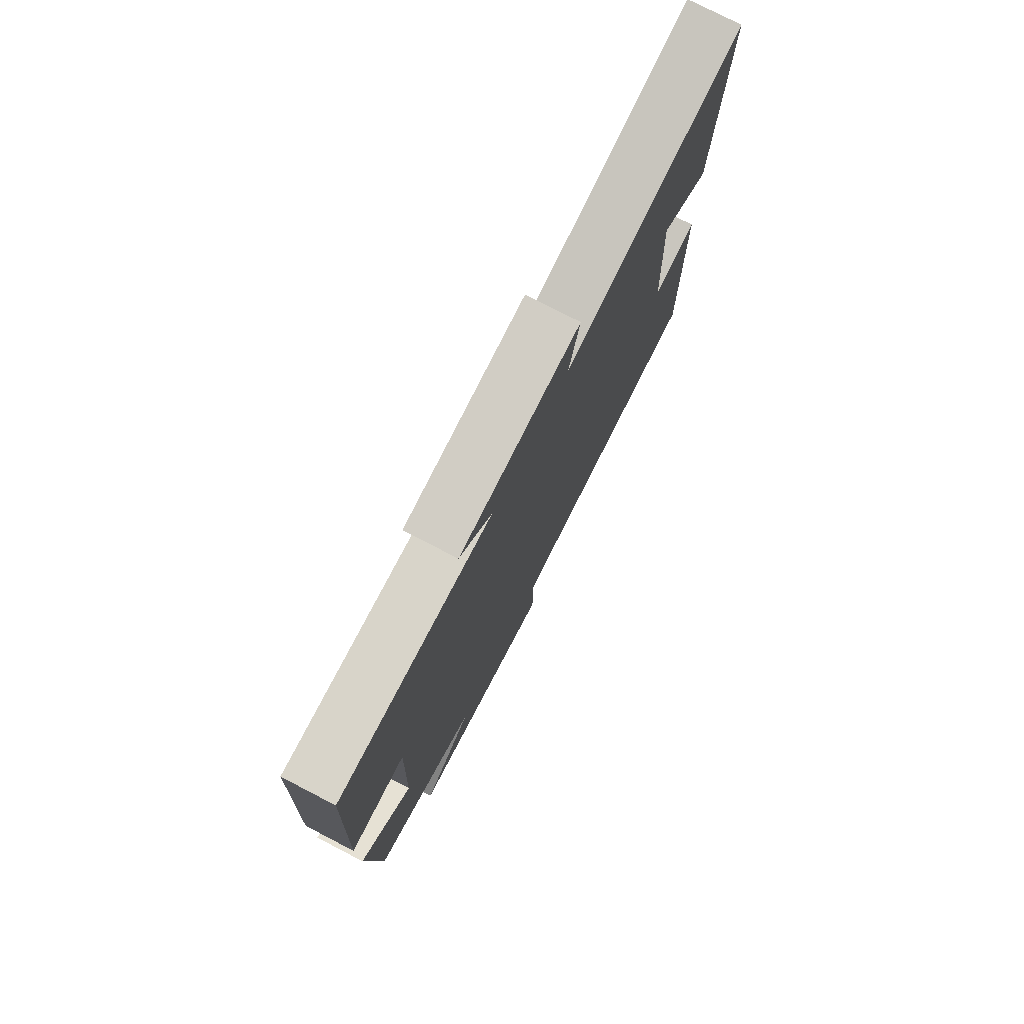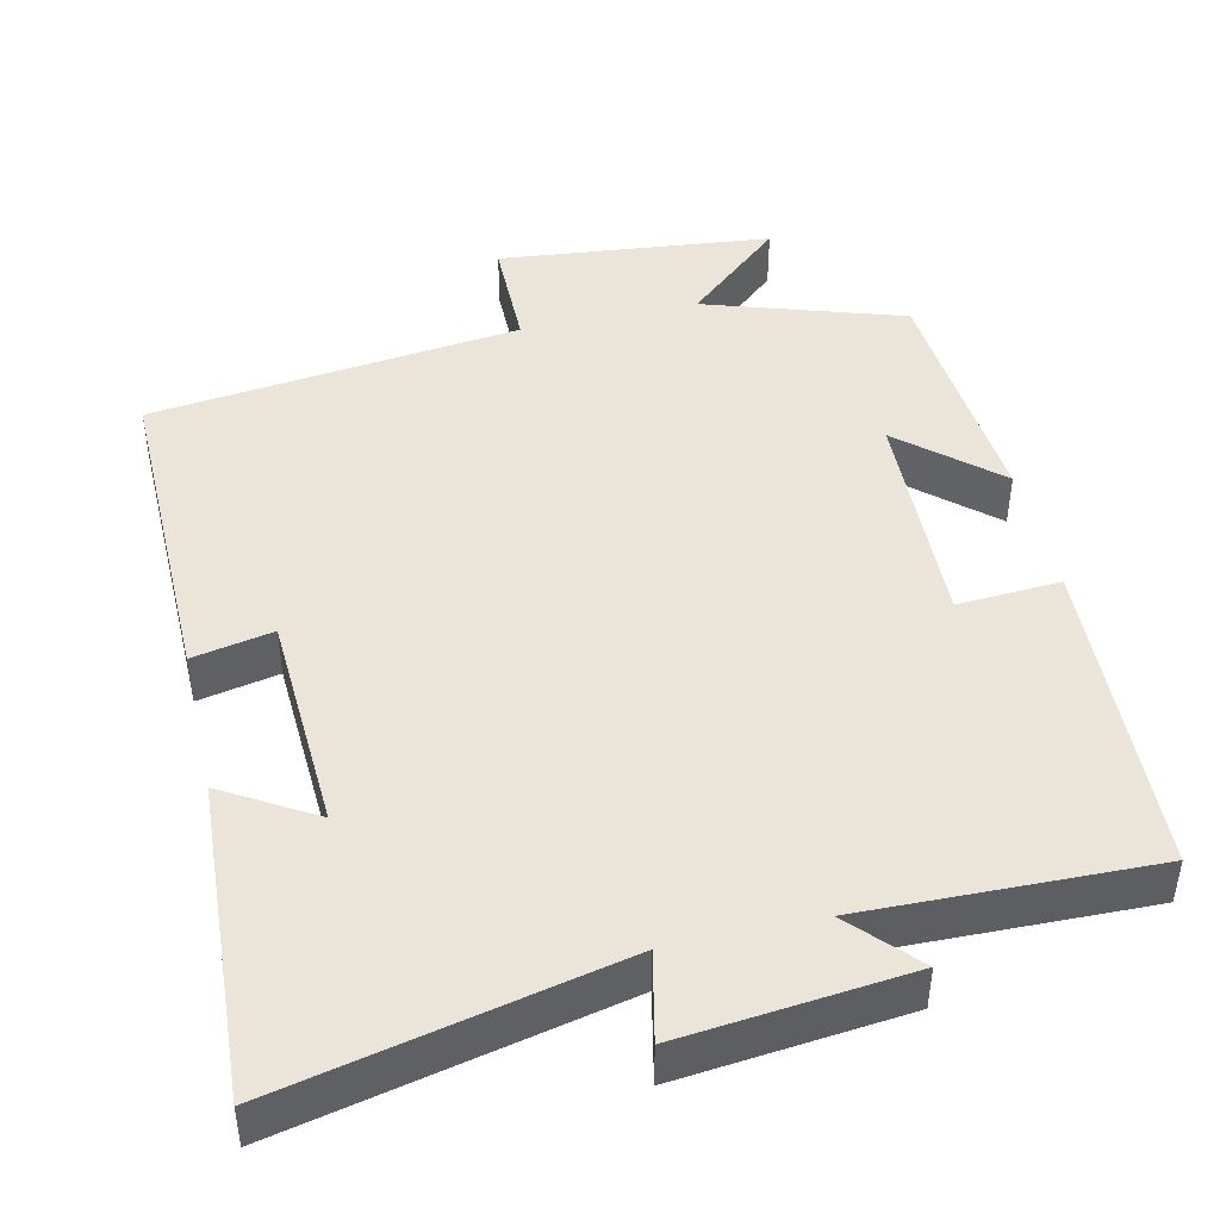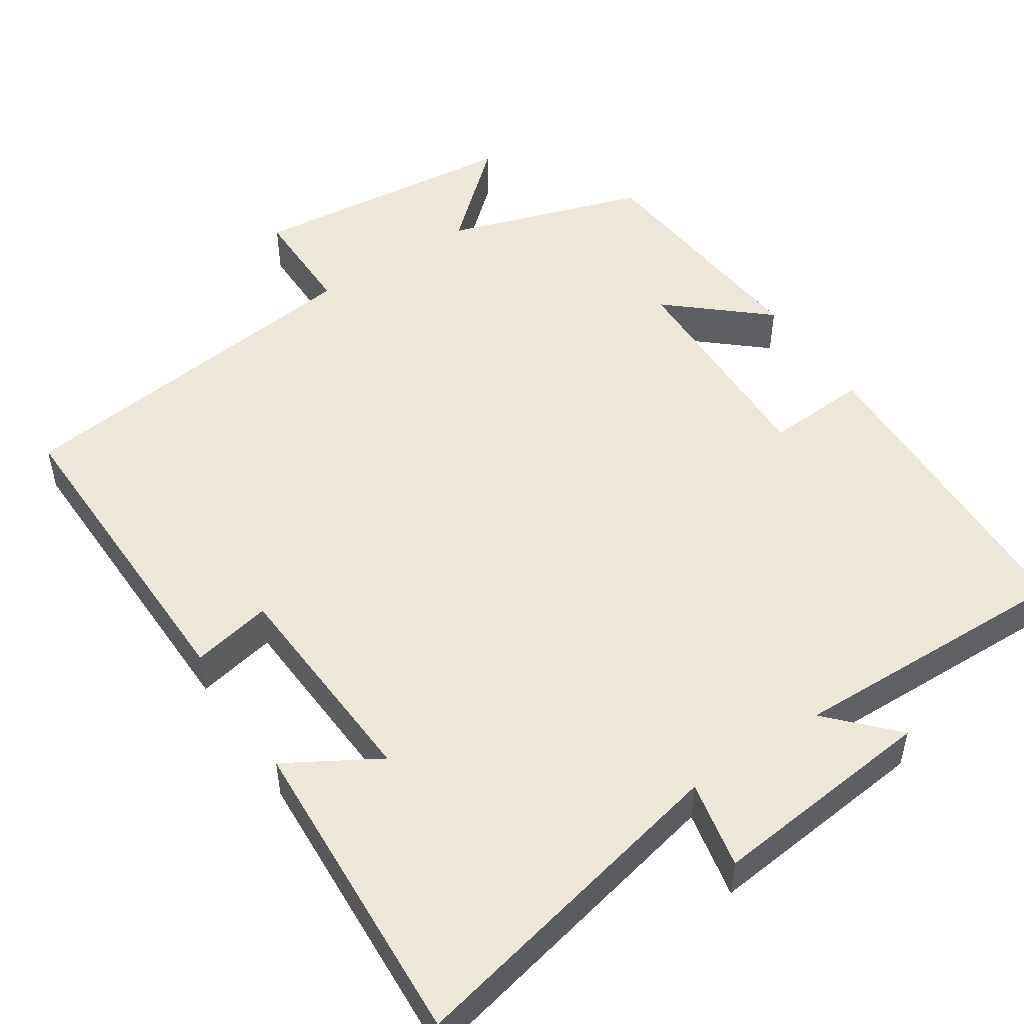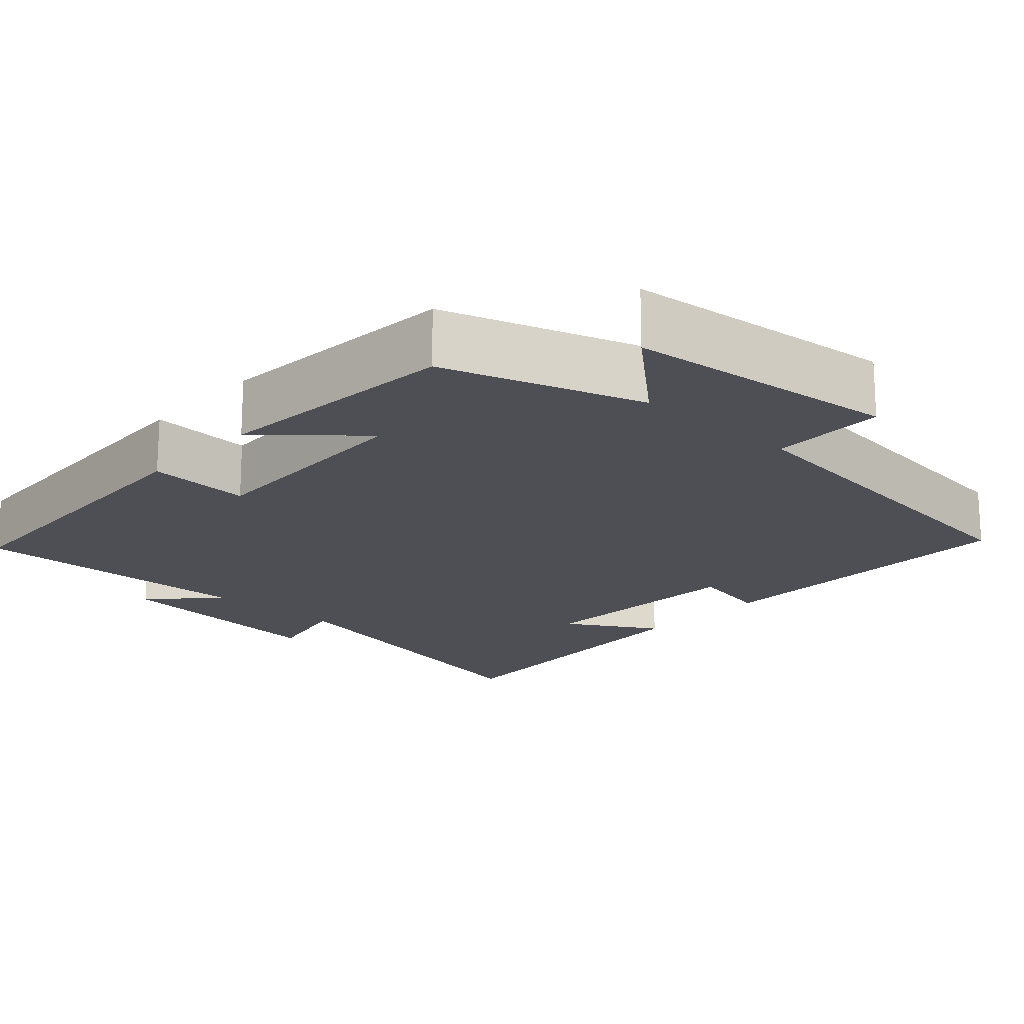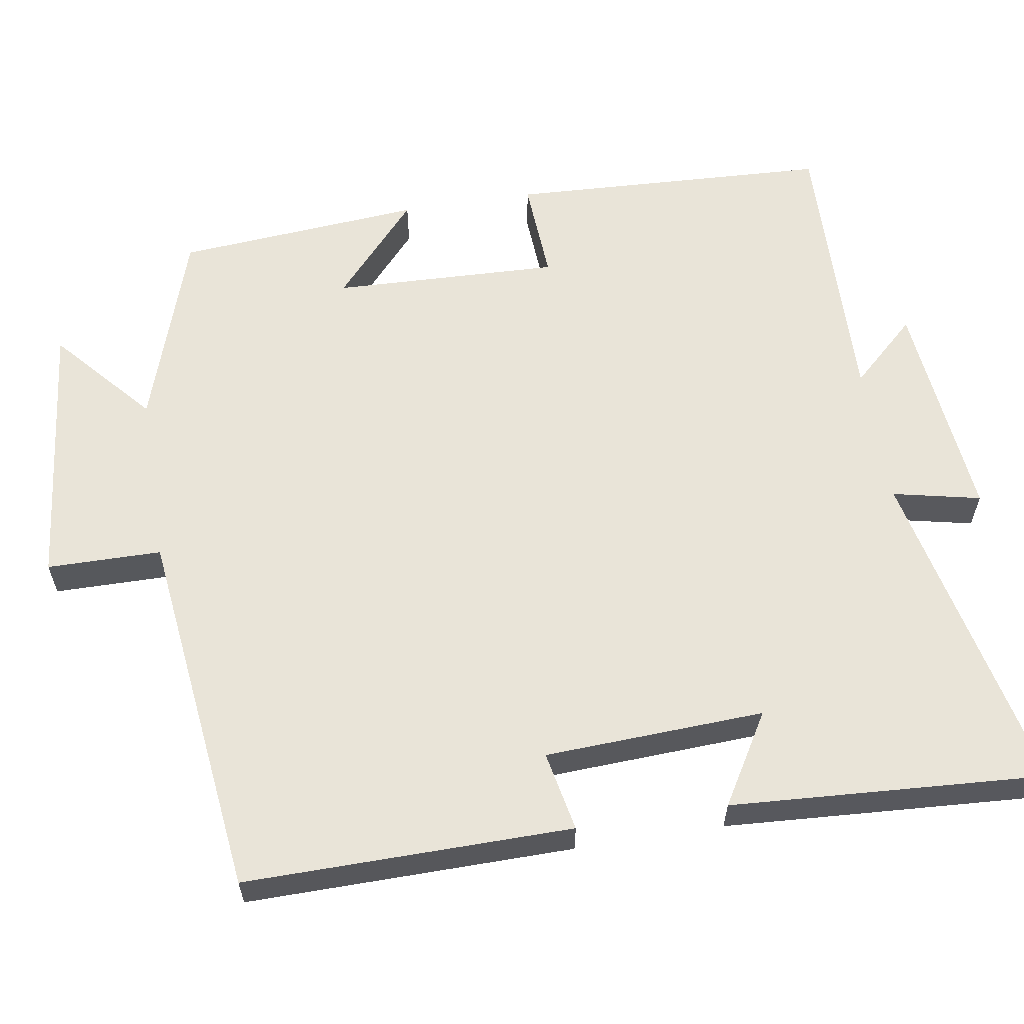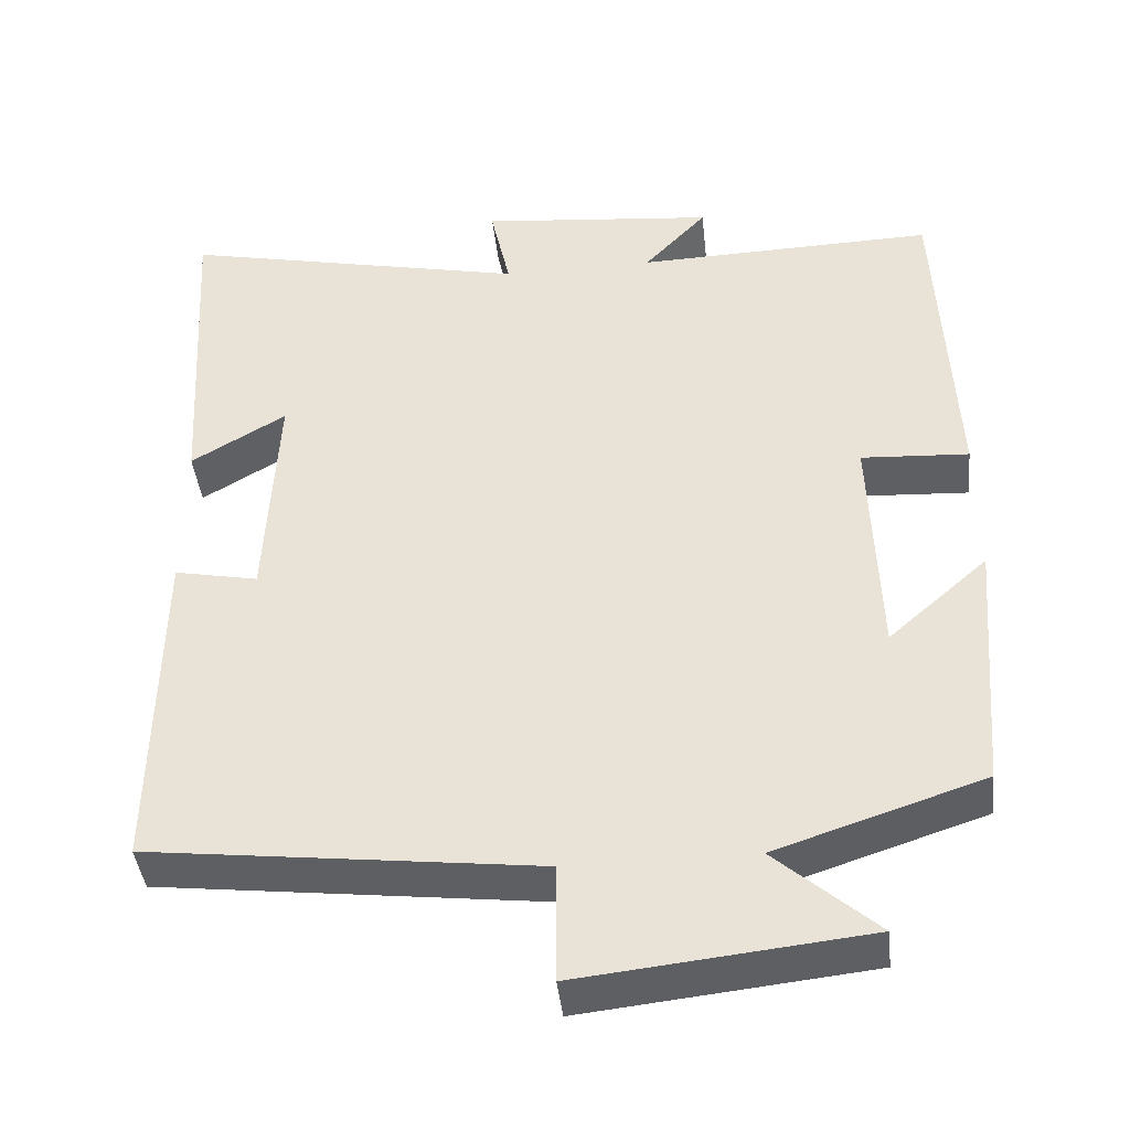
<metadata>
{"format":"obj","ext":"obj","renderer":"f3d","projection":"perspective","resolution":1024,"background":"white","views":[{"elev":77.1,"azim":117.3,"up":"+Z"},{"elev":45.1,"azim":-12.9,"up":"+Y"},{"elev":50.2,"azim":-33.8,"up":"+Y"},{"elev":-18.4,"azim":137.5,"up":"+Y"},{"elev":60.1,"azim":-99.1,"up":"+Y"},{"elev":-42.2,"azim":6.2,"up":"+Z"}]}
</metadata>
<code>
v 0.481 0.07 0.51
v 0.5 0.07 0.088
v 0.365 0.07 0.096
v 0.375 0.07 -0.202
v 0.5 0.07 -0.092
v 0.473 0.07 -0.415
v 0.213 0.07 -0.5
v 0.34 0.07 -0.612
v -0.018 0.07 -0.65
v -0.019 0.07 -0.5
v -0.505 0.07 -0.442
v -0.5 0.07 -0.014
v -0.395 0.07 -0.035
v -0.381 0.07 0.253
v -0.5 0.07 0.182
v -0.525 0.07 0.595
v -0.087 0.07 0.5
v -0.112 0.07 0.615
v 0.184 0.07 0.585
v 0.105 0.07 0.5
v 0.481 0 0.51
v 0.5 0 0.088
v 0.365 0 0.096
v 0.375 0 -0.202
v 0.5 0 -0.092
v 0.473 0 -0.415
v 0.213 0 -0.5
v 0.34 0 -0.612
v -0.018 0 -0.65
v -0.019 0 -0.5
v -0.505 0 -0.442
v -0.5 0 -0.014
v -0.395 0 -0.035
v -0.381 0 0.253
v -0.5 0 0.182
v -0.525 0 0.595
v -0.087 0 0.5
v -0.112 0 0.615
v 0.184 0 0.585
v 0.105 0 0.5
f 17 18 19 20
f 14 15 16 17
f 13 14 17 20
f 10 11 12 13
f 10 13 20 1
f 7 8 9 10
f 4 5 6 7
f 3 4 7 10
f 1 2 3
f 1 3 10
f 40 39 38 37
f 37 36 35 34
f 40 37 34 33
f 33 32 31 30
f 21 40 33 30
f 30 29 28 27
f 27 26 25 24
f 30 27 24 23
f 23 22 21
f 30 23 21
f 1 21 22 2
f 2 22 23 3
f 3 23 24 4
f 4 24 25 5
f 5 25 26 6
f 6 26 27 7
f 7 27 28 8
f 8 28 29 9
f 9 29 30 10
f 10 30 31 11
f 11 31 32 12
f 12 32 33 13
f 13 33 34 14
f 14 34 35 15
f 15 35 36 16
f 16 36 37 17
f 17 37 38 18
f 18 38 39 19
f 19 39 40 20
f 20 40 21 1

</code>
